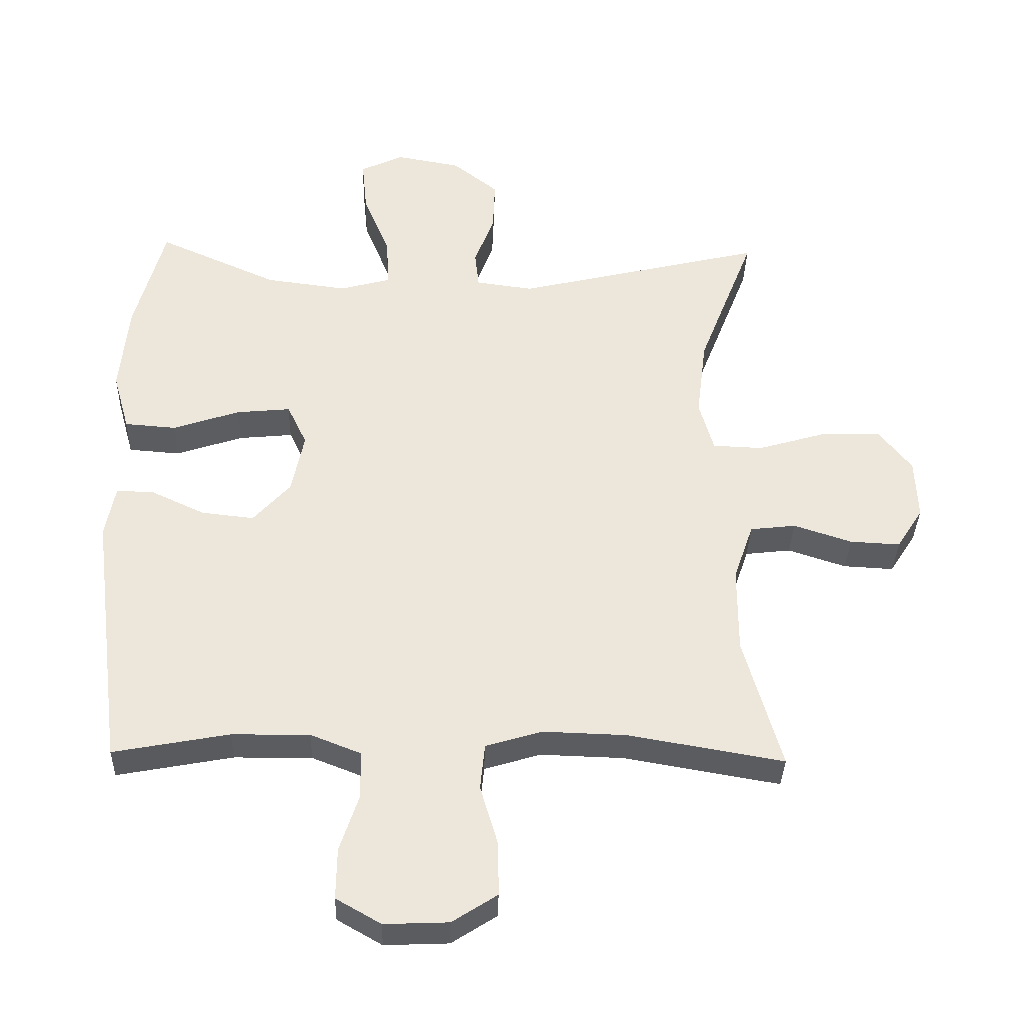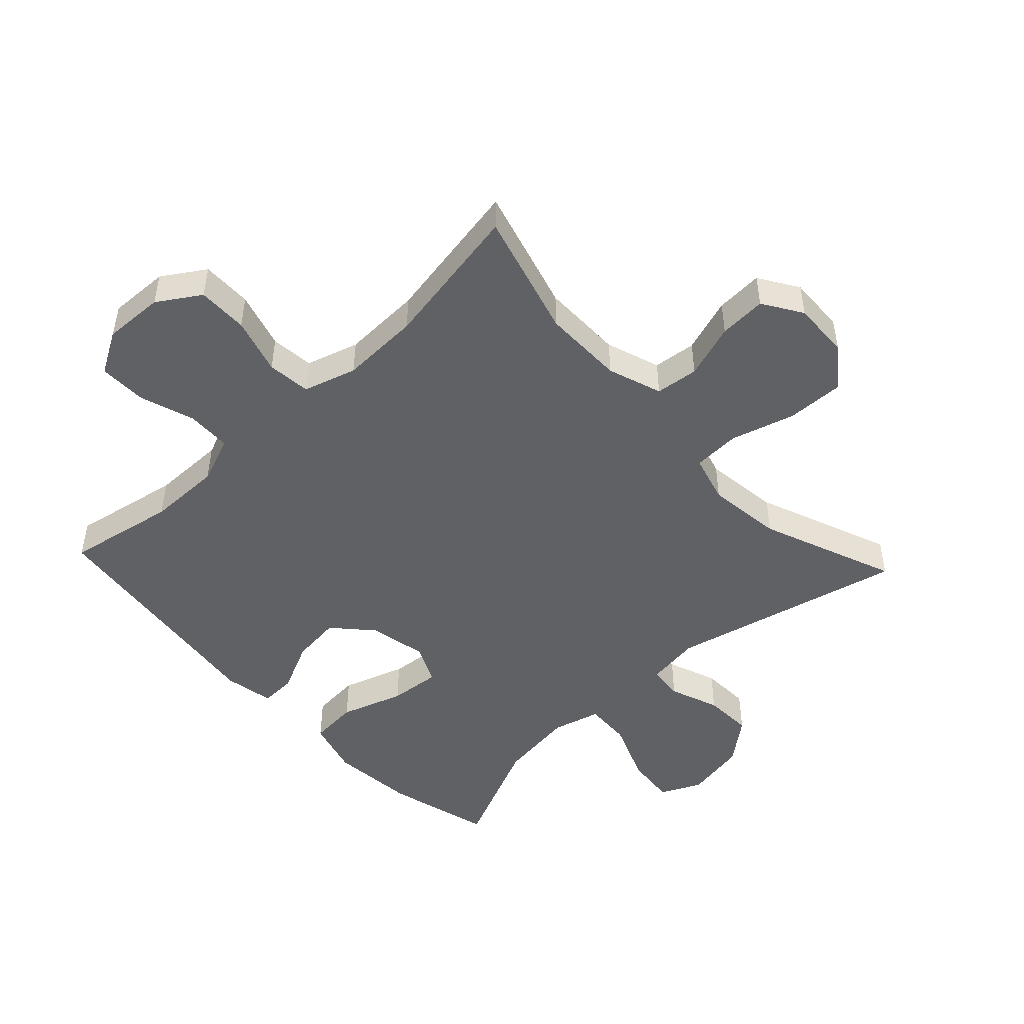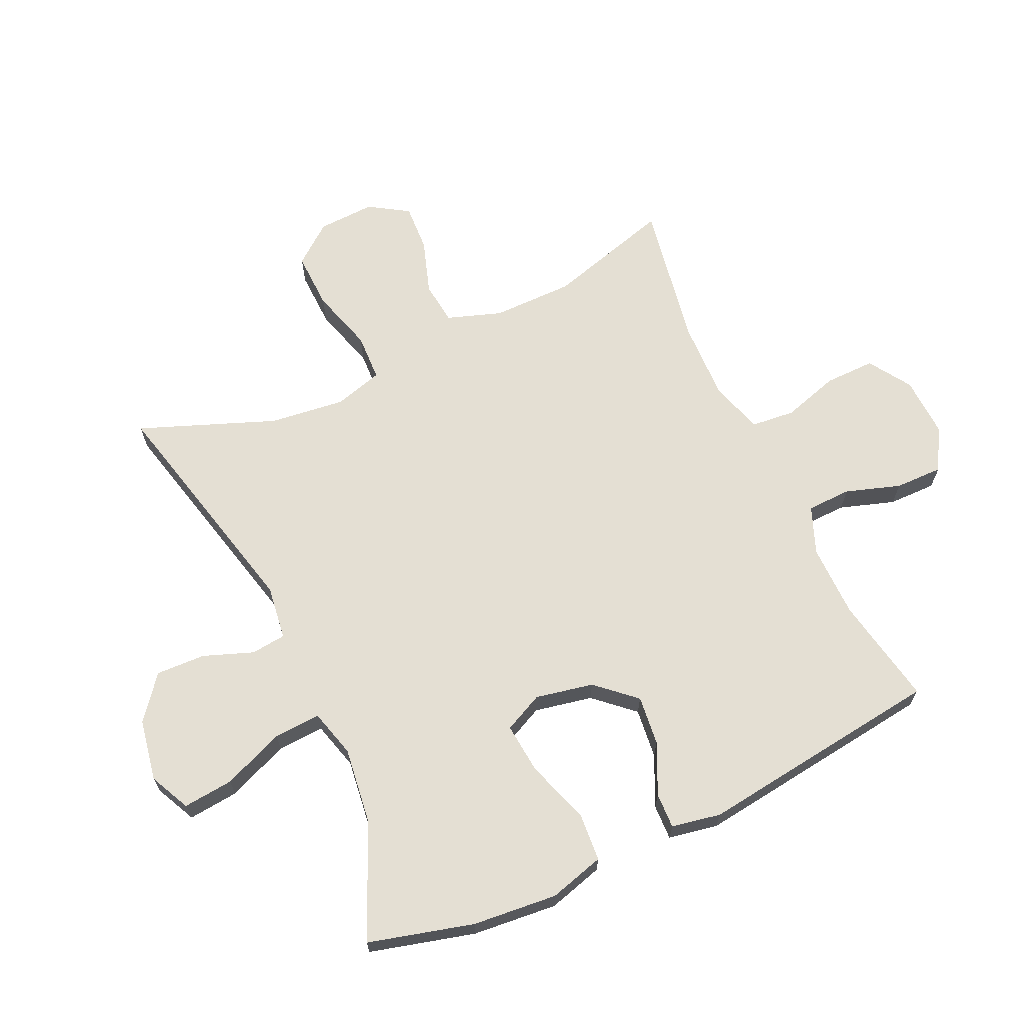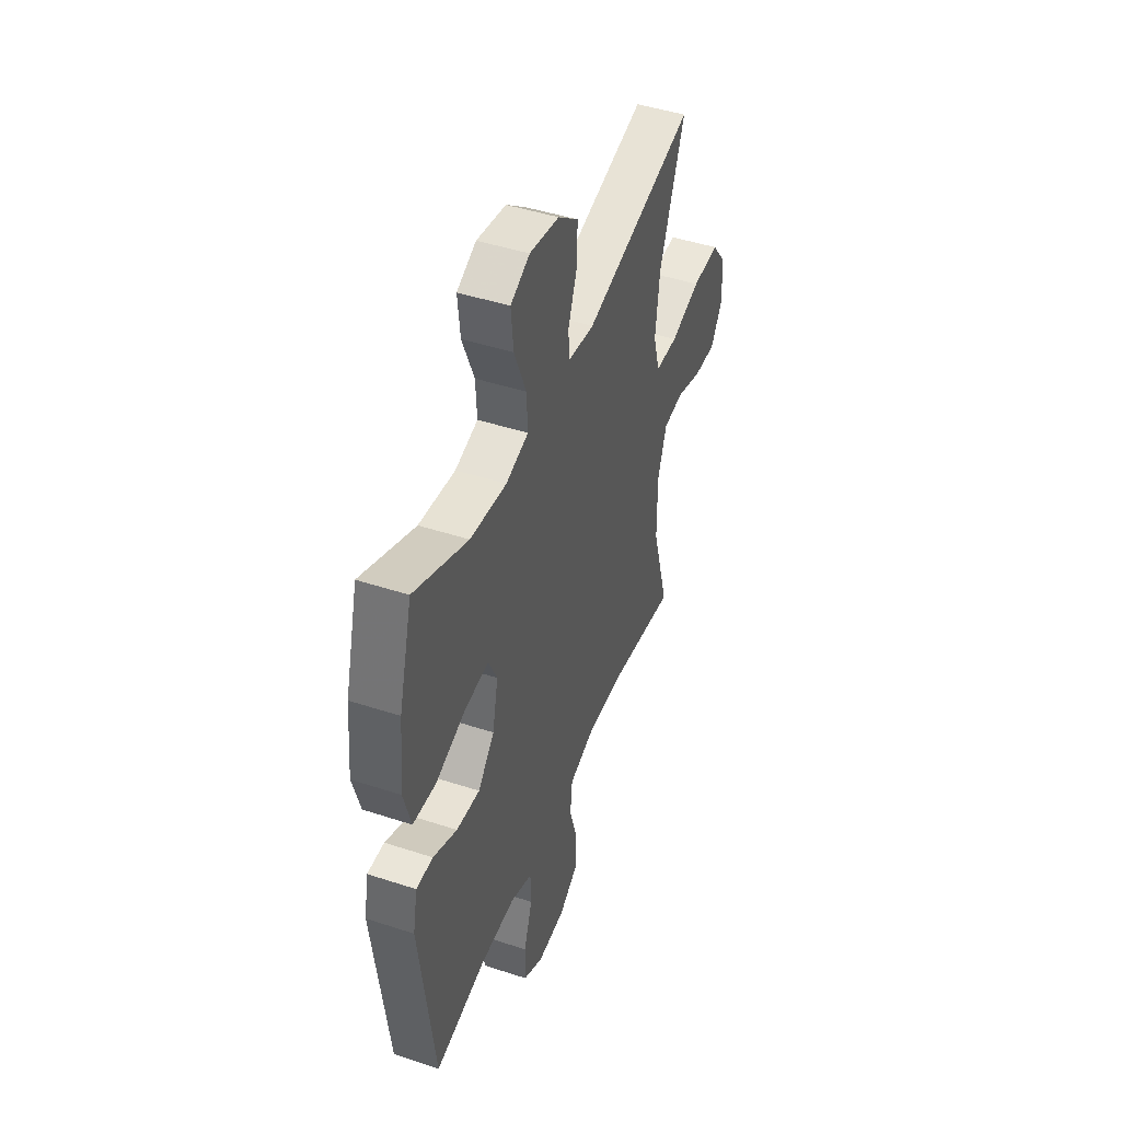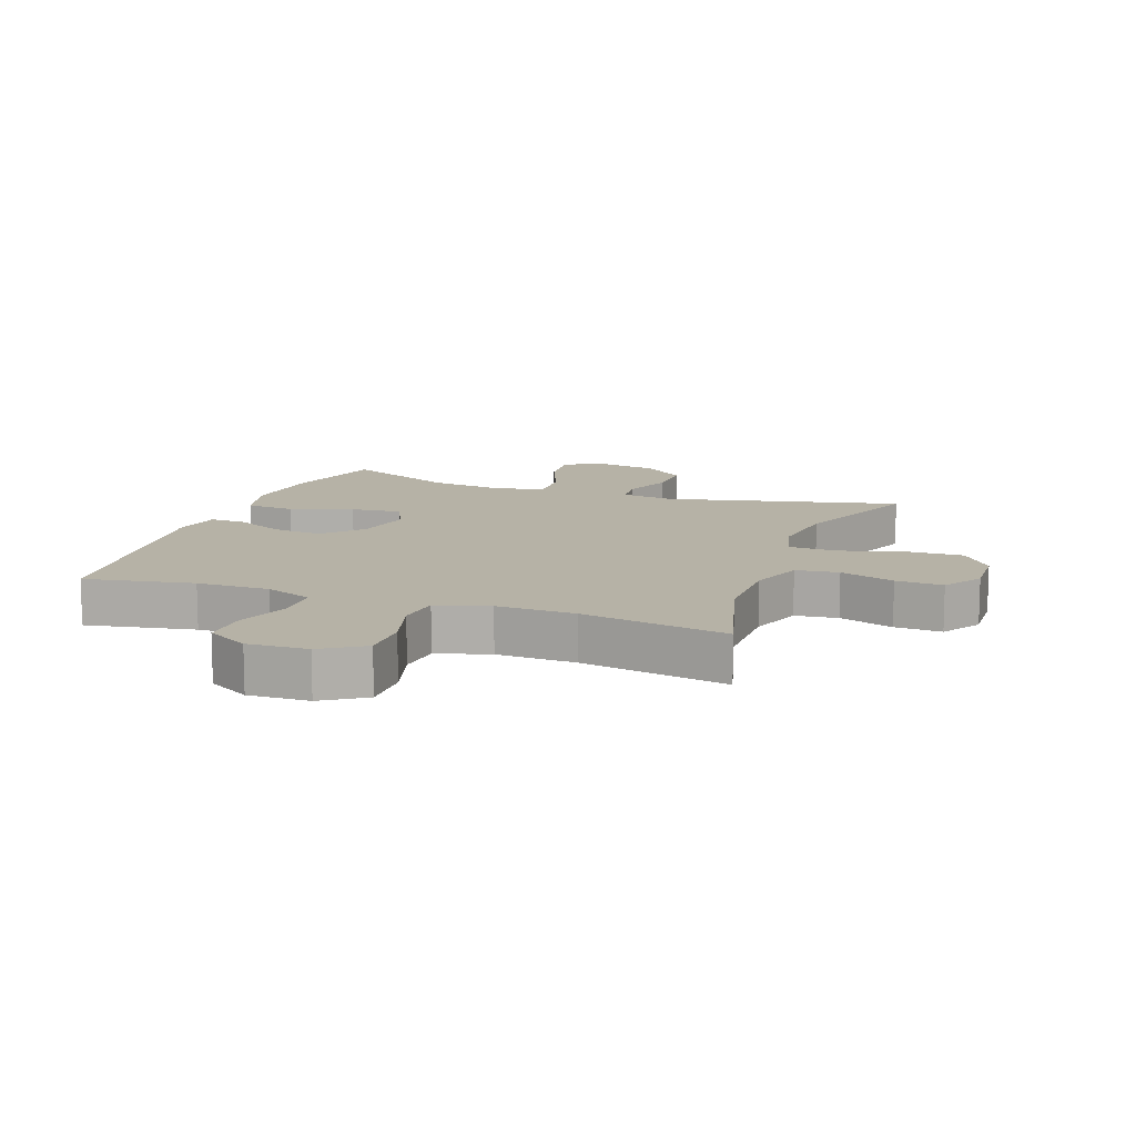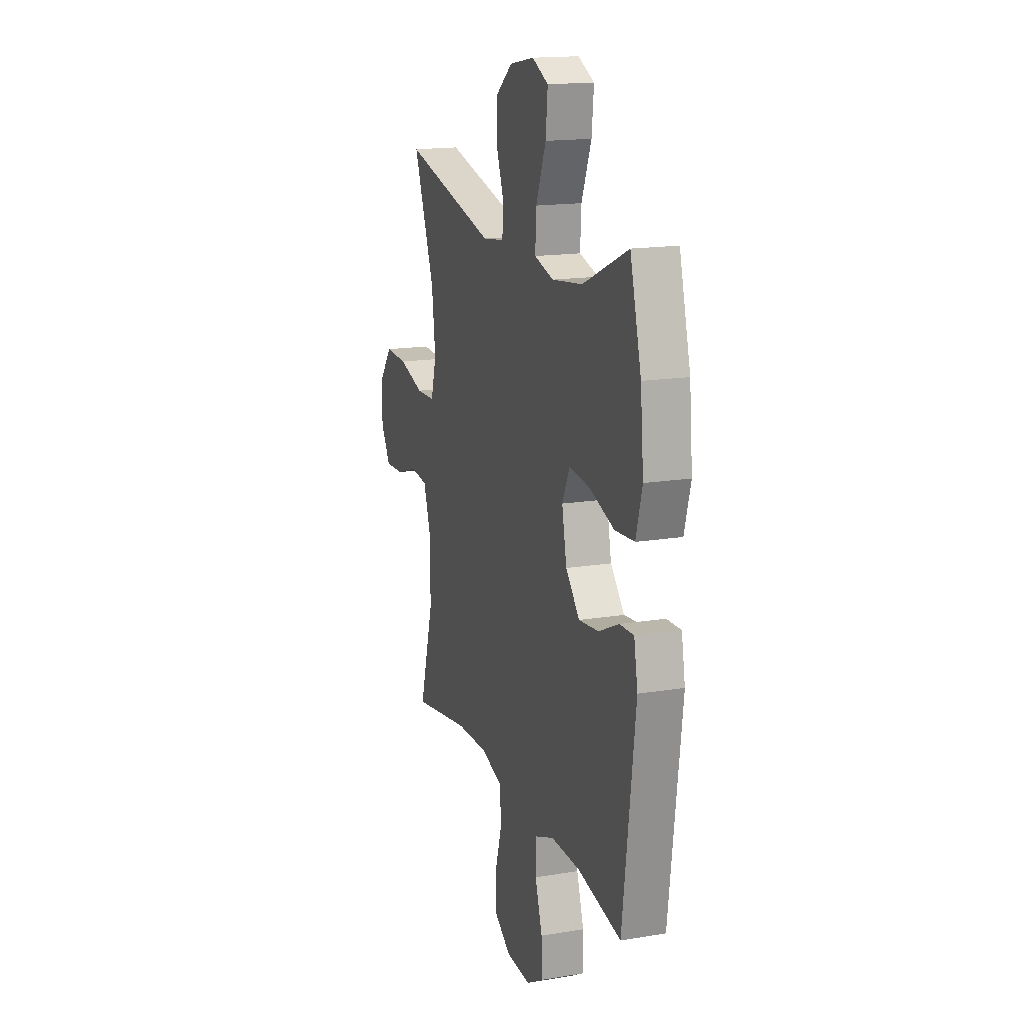
<metadata>
{"format":"obj","ext":"obj","renderer":"f3d","projection":"perspective","resolution":1024,"background":"white","views":[{"elev":-35.1,"azim":178.4,"up":"+Z"},{"elev":-48.4,"azim":-136.8,"up":"+Y"},{"elev":66.6,"azim":65.1,"up":"+Y"},{"elev":46.0,"azim":110.6,"up":"+Z"},{"elev":12.2,"azim":-160.0,"up":"+Y"},{"elev":16.5,"azim":71.5,"up":"+Z"}]}
</metadata>
<code>
v 0.5 0.07 -0.5
v 0.325 0.07 -0.467
v 0.207 0.07 -0.466
v 0.131 0.07 -0.496
v 0.129 0.07 -0.567
v 0.158 0.07 -0.655
v 0.159 0.07 -0.732
v 0.091 0.07 -0.771
v -0.006 0.07 -0.767
v -0.074 0.07 -0.723
v -0.073 0.07 -0.642
v -0.046 0.07 -0.551
v -0.053 0.07 -0.481
v -0.138 0.07 -0.455
v -0.265 0.07 -0.459
v -0.5 0.07 -0.5
v -0.443 0.07 -0.299
v -0.443 0.07 -0.168
v -0.473 0.07 -0.081
v -0.542 0.07 -0.073
v -0.63 0.07 -0.102
v -0.706 0.07 -0.106
v -0.746 0.07 -0.043
v -0.742 0.07 0.049
v -0.692 0.07 0.113
v -0.6 0.07 0.11
v -0.498 0.07 0.08
v -0.422 0.07 0.083
v -0.4 0.07 0.161
v -0.415 0.07 0.282
v -0.5 0.07 0.5
v -0.123 0.07 0.41
v -0.036 0.07 0.422
v -0.03 0.07 0.478
v -0.06 0.07 0.558
v -0.063 0.07 0.637
v 0.006 0.07 0.692
v 0.105 0.07 0.71
v 0.17 0.07 0.679
v 0.162 0.07 0.598
v 0.122 0.07 0.499
v 0.118 0.07 0.424
v 0.195 0.07 0.403
v 0.318 0.07 0.419
v 0.5 0.07 0.5
v 0.545 0.07 0.332
v 0.558 0.07 0.196
v 0.533 0.07 0.107
v 0.455 0.07 0.101
v 0.354 0.07 0.135
v 0.272 0.07 0.143
v 0.242 0.07 0.08
v 0.261 0.07 -0.013
v 0.317 0.07 -0.075
v 0.397 0.07 -0.066
v 0.478 0.07 -0.028
v 0.535 0.07 -0.026
v 0.55 0.07 -0.105
v 0.5 0 -0.5
v 0.325 0 -0.467
v 0.207 0 -0.466
v 0.131 0 -0.496
v 0.129 0 -0.567
v 0.158 0 -0.655
v 0.159 0 -0.732
v 0.091 0 -0.771
v -0.006 0 -0.767
v -0.074 0 -0.723
v -0.073 0 -0.642
v -0.046 0 -0.551
v -0.053 0 -0.481
v -0.138 0 -0.455
v -0.265 0 -0.459
v -0.5 0 -0.5
v -0.443 0 -0.299
v -0.443 0 -0.168
v -0.473 0 -0.081
v -0.542 0 -0.073
v -0.63 0 -0.102
v -0.706 0 -0.106
v -0.746 0 -0.043
v -0.742 0 0.049
v -0.692 0 0.113
v -0.6 0 0.11
v -0.498 0 0.08
v -0.422 0 0.083
v -0.4 0 0.161
v -0.415 0 0.282
v -0.5 0 0.5
v -0.123 0 0.41
v -0.036 0 0.422
v -0.03 0 0.478
v -0.06 0 0.558
v -0.063 0 0.637
v 0.006 0 0.692
v 0.105 0 0.71
v 0.17 0 0.679
v 0.162 0 0.598
v 0.122 0 0.499
v 0.118 0 0.424
v 0.195 0 0.403
v 0.318 0 0.419
v 0.5 0 0.5
v 0.545 0 0.332
v 0.558 0 0.196
v 0.533 0 0.107
v 0.455 0 0.101
v 0.354 0 0.135
v 0.272 0 0.143
v 0.242 0 0.08
v 0.261 0 -0.013
v 0.317 0 -0.075
v 0.397 0 -0.066
v 0.478 0 -0.028
v 0.535 0 -0.026
v 0.55 0 -0.105
f 55 56 57 58
f 54 55 58 1
f 53 54 1 2
f 52 53 2 3
f 47 48 49 50
f 47 50 51
f 44 45 46 47
f 43 44 47 51
f 42 43 51 52
f 38 39 40 41
f 38 41 42
f 37 38 42
f 34 35 36 37
f 33 34 37 42
f 32 33 42 52
f 30 31 32 52
f 24 25 26 27
f 24 27 28
f 23 24 28
f 20 21 22 23
f 19 20 23 28
f 18 19 28
f 17 18 28 29
f 15 16 17
f 14 15 17 29
f 9 10 11 12
f 9 12 13
f 8 9 13
f 5 6 7 8
f 4 5 8 13
f 14 29 30 52
f 13 14 52
f 3 4 13 52
f 116 115 114 113
f 59 116 113 112
f 60 59 112 111
f 61 60 111 110
f 108 107 106 105
f 109 108 105
f 105 104 103 102
f 109 105 102 101
f 110 109 101 100
f 99 98 97 96
f 100 99 96
f 100 96 95
f 95 94 93 92
f 100 95 92 91
f 110 100 91 90
f 110 90 89 88
f 85 84 83 82
f 86 85 82
f 86 82 81
f 81 80 79 78
f 86 81 78 77
f 86 77 76
f 87 86 76 75
f 75 74 73
f 87 75 73 72
f 70 69 68 67
f 71 70 67
f 71 67 66
f 66 65 64 63
f 71 66 63 62
f 110 88 87 72
f 110 72 71
f 110 71 62 61
f 1 59 60 2
f 2 60 61 3
f 3 61 62 4
f 4 62 63 5
f 5 63 64 6
f 6 64 65 7
f 7 65 66 8
f 8 66 67 9
f 9 67 68 10
f 10 68 69 11
f 11 69 70 12
f 12 70 71 13
f 13 71 72 14
f 14 72 73 15
f 15 73 74 16
f 16 74 75 17
f 17 75 76 18
f 18 76 77 19
f 19 77 78 20
f 20 78 79 21
f 21 79 80 22
f 22 80 81 23
f 23 81 82 24
f 24 82 83 25
f 25 83 84 26
f 26 84 85 27
f 27 85 86 28
f 28 86 87 29
f 29 87 88 30
f 30 88 89 31
f 31 89 90 32
f 32 90 91 33
f 33 91 92 34
f 34 92 93 35
f 35 93 94 36
f 36 94 95 37
f 37 95 96 38
f 38 96 97 39
f 39 97 98 40
f 40 98 99 41
f 41 99 100 42
f 42 100 101 43
f 43 101 102 44
f 44 102 103 45
f 45 103 104 46
f 46 104 105 47
f 47 105 106 48
f 48 106 107 49
f 49 107 108 50
f 50 108 109 51
f 51 109 110 52
f 52 110 111 53
f 53 111 112 54
f 54 112 113 55
f 55 113 114 56
f 56 114 115 57
f 57 115 116 58
f 58 116 59 1

</code>
